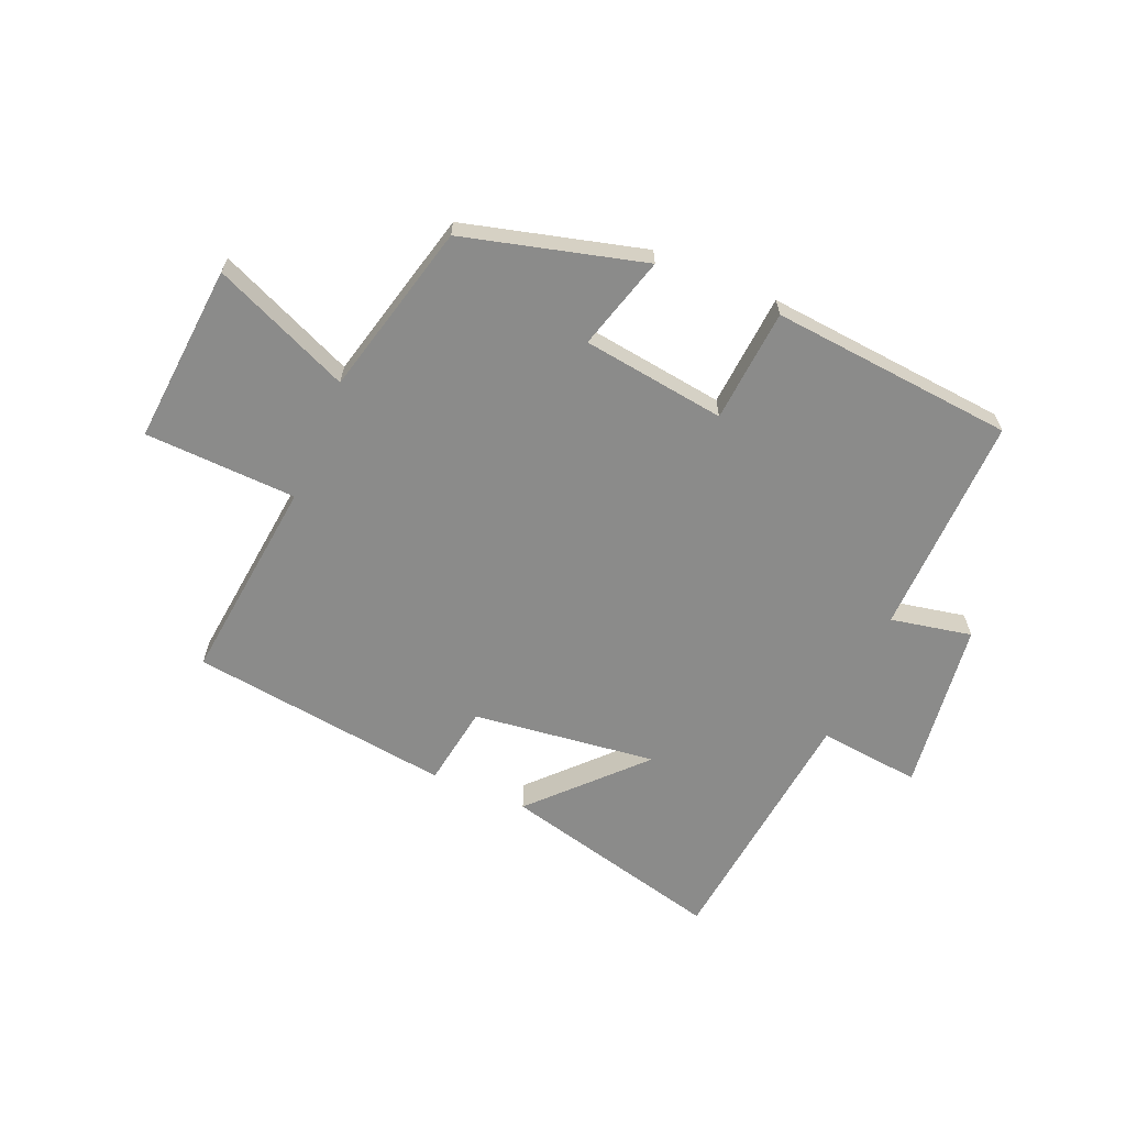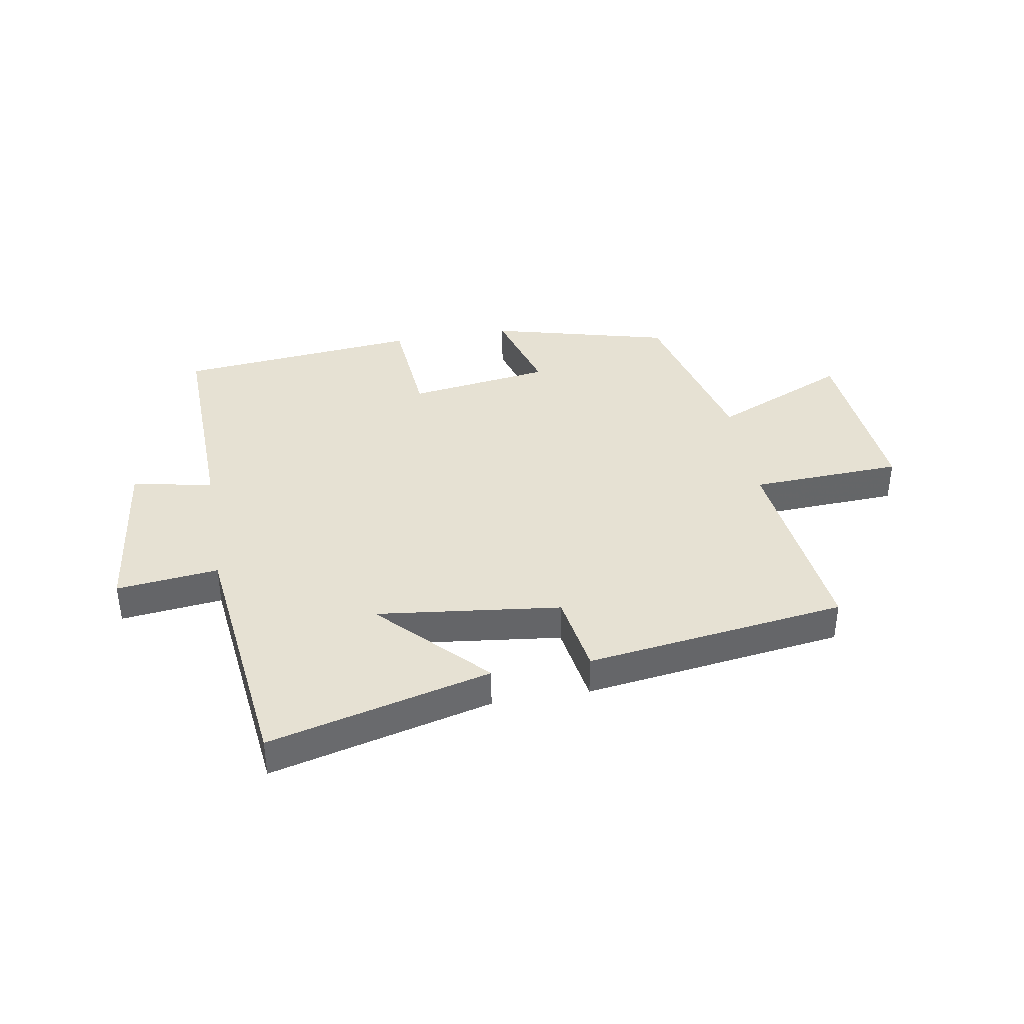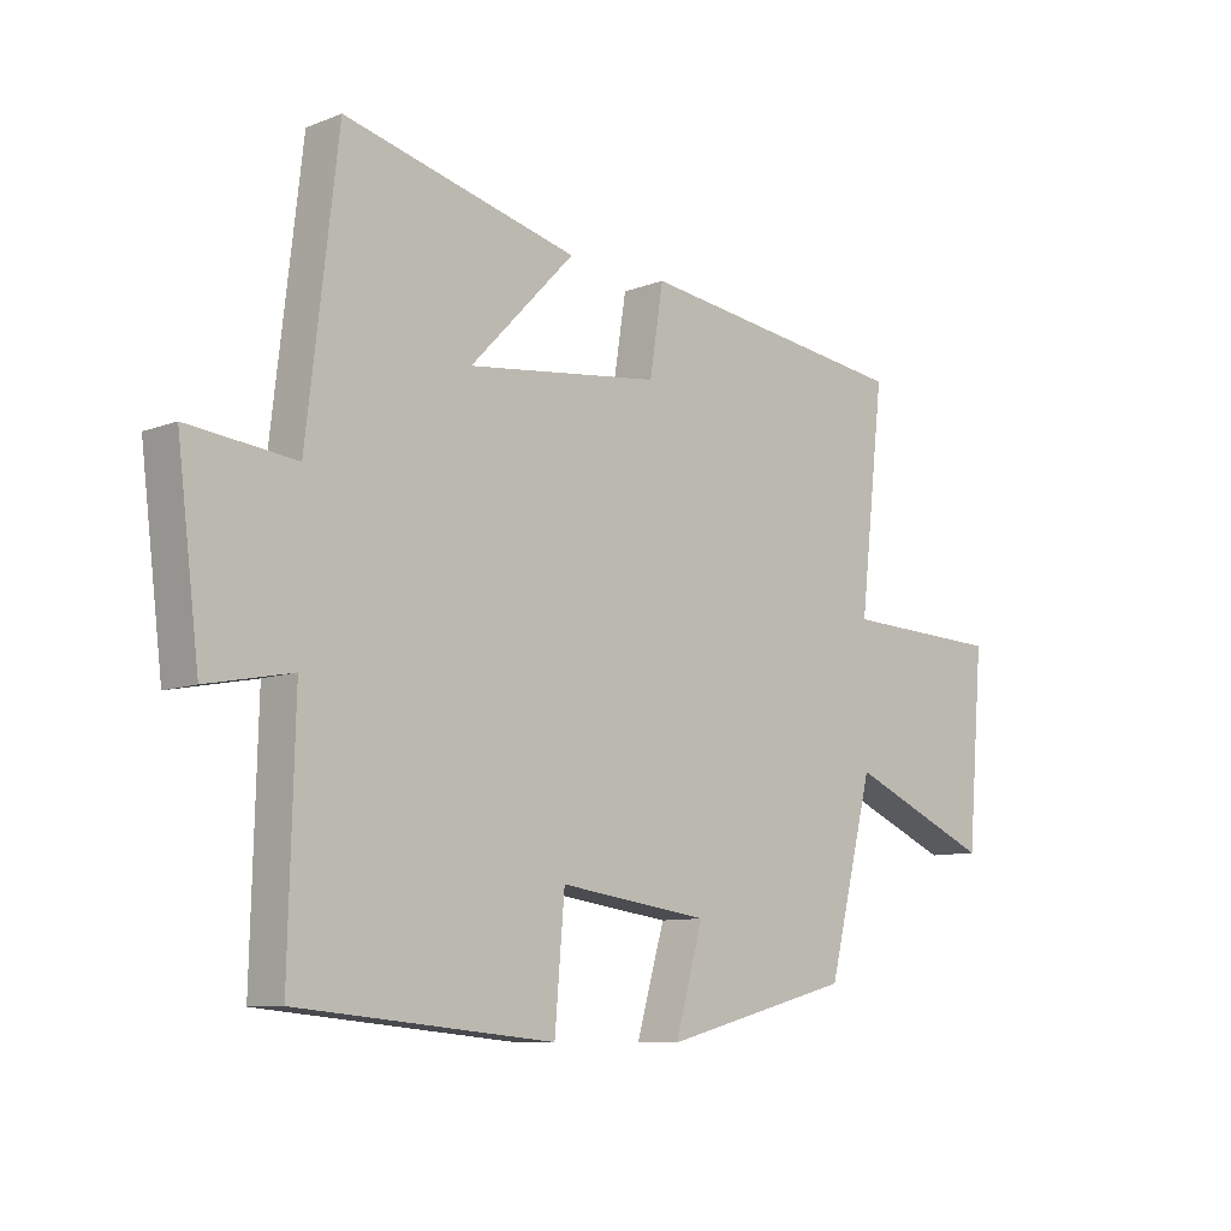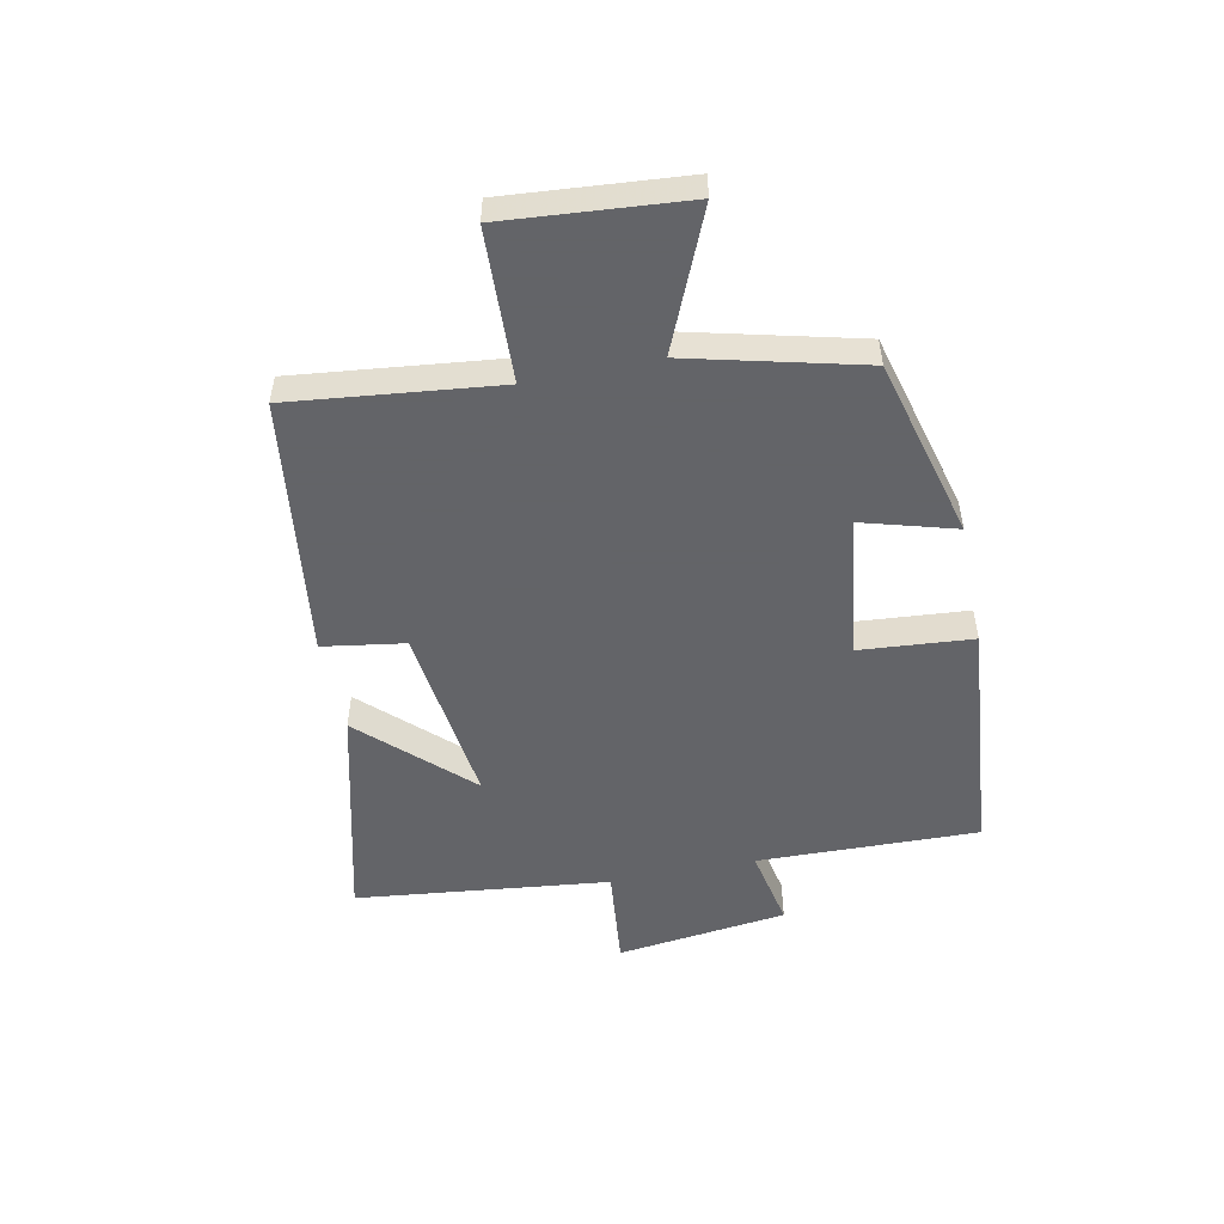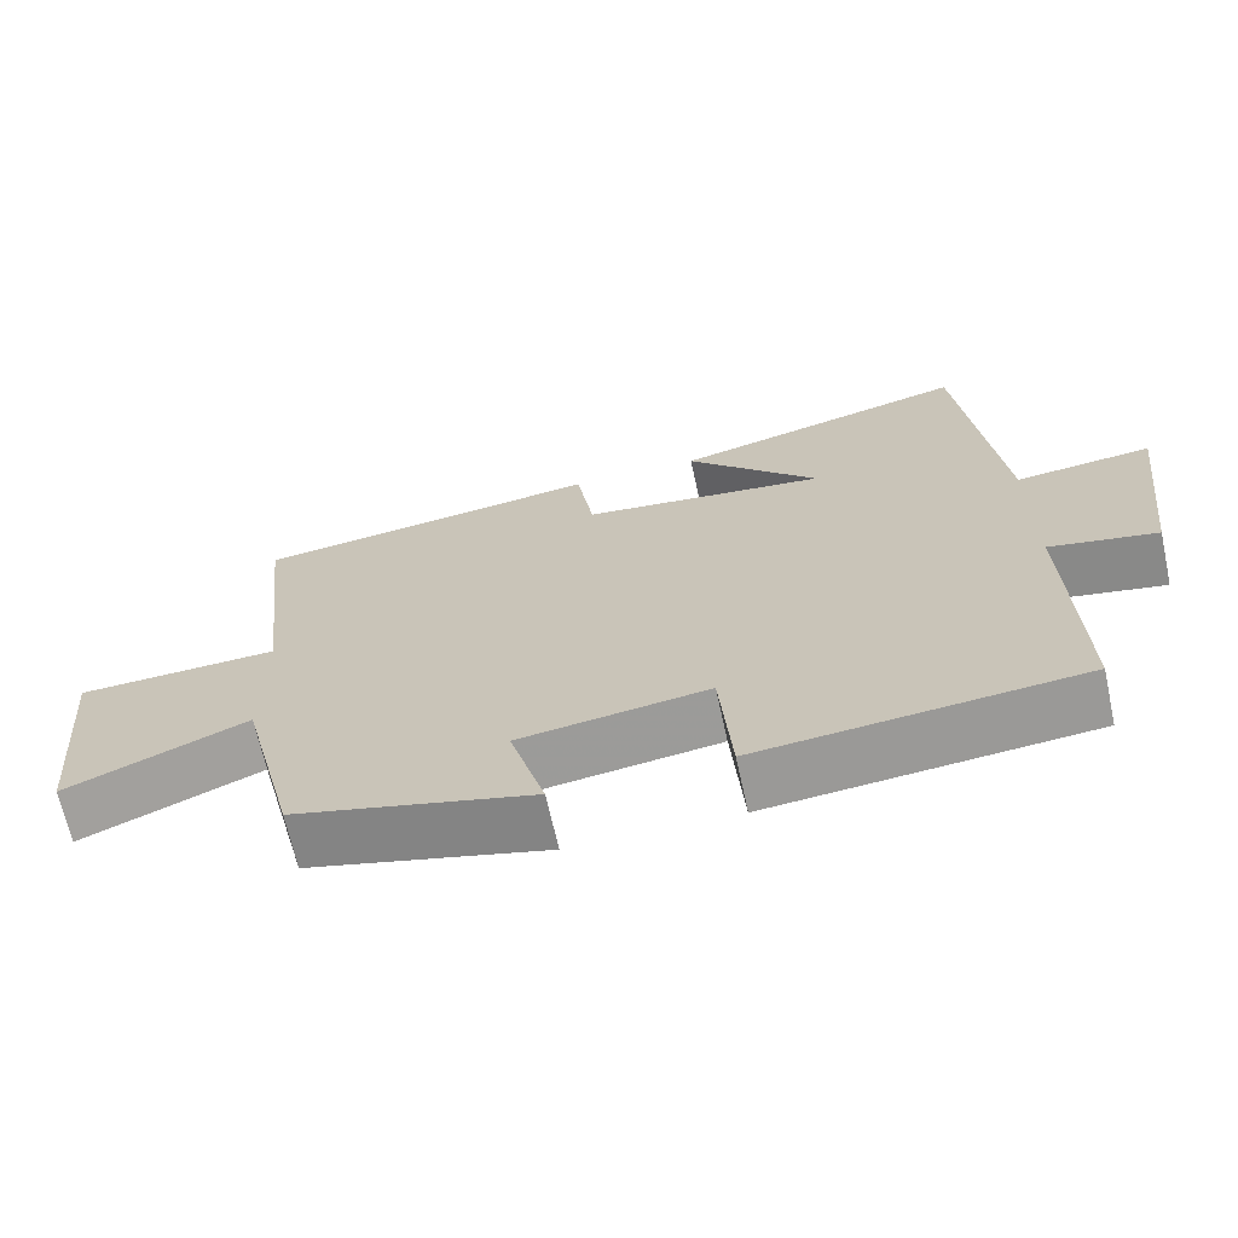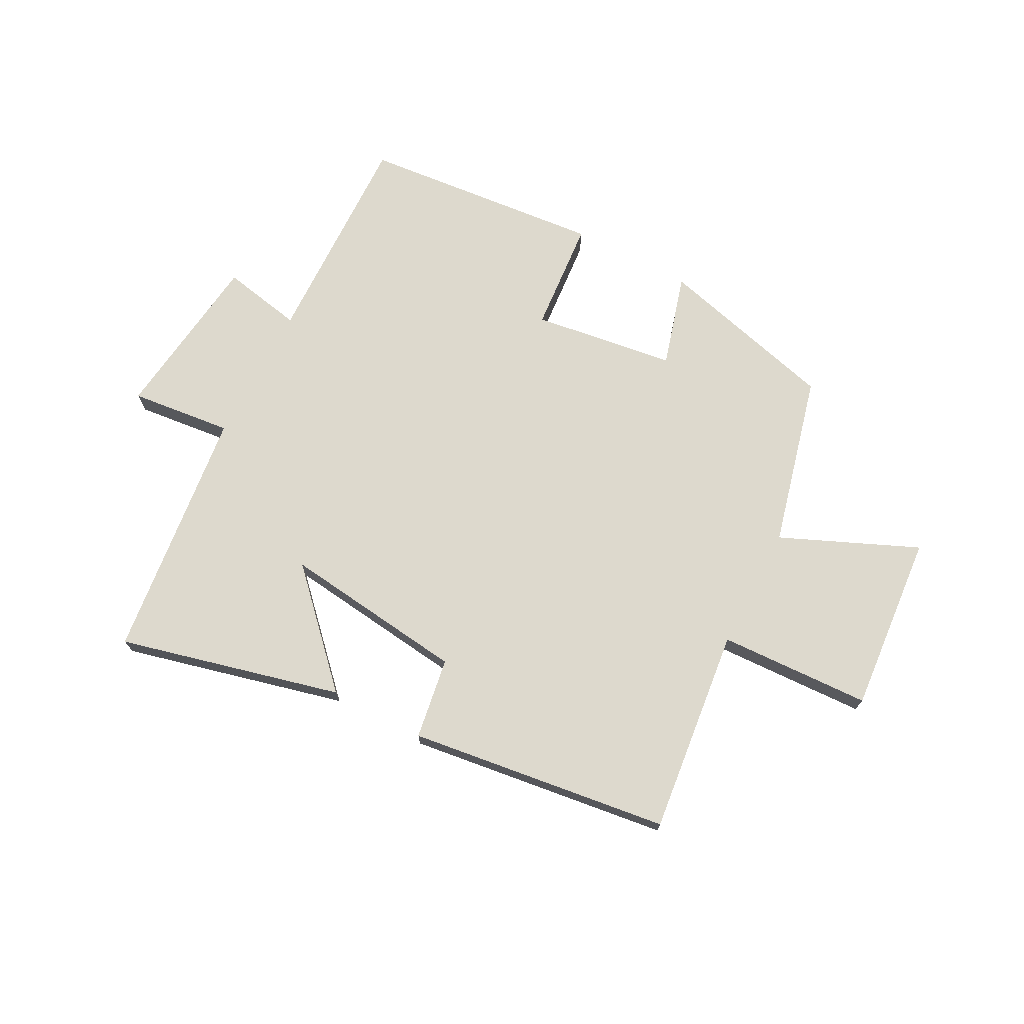
<metadata>
{"format":"obj","ext":"obj","renderer":"f3d","projection":"perspective","resolution":1024,"background":"white","views":[{"elev":-63.7,"azim":157.2,"up":"+Y"},{"elev":38.8,"azim":-9.9,"up":"+Y"},{"elev":-9.2,"azim":-44.5,"up":"+Z"},{"elev":-51.3,"azim":101.7,"up":"+Y"},{"elev":-67.5,"azim":-167.7,"up":"+Z"},{"elev":72.0,"azim":27.8,"up":"+Y"}]}
</metadata>
<code>
v 0.426 0.07 -0.42
v 0.118 0.07 -0.5
v 0.164 0.07 -0.341
v -0.08 0.07 -0.307
v -0.096 0.07 -0.5
v -0.51 0.07 -0.461
v -0.5 0.07 -0.084
v -0.638 0.07 -0.111
v -0.674 0.07 0.181
v -0.5 0.07 0.162
v -0.45 0.07 0.595
v -0.071 0.07 0.5
v -0.241 0.07 0.323
v 0.073 0.07 0.361
v 0.095 0.07 0.5
v 0.54 0.07 0.441
v 0.5 0.07 0.09
v 0.759 0.07 0.079
v 0.733 0.07 -0.227
v 0.5 0.07 -0.126
v 0.426 0 -0.42
v 0.118 0 -0.5
v 0.164 0 -0.341
v -0.08 0 -0.307
v -0.096 0 -0.5
v -0.51 0 -0.461
v -0.5 0 -0.084
v -0.638 0 -0.111
v -0.674 0 0.181
v -0.5 0 0.162
v -0.45 0 0.595
v -0.071 0 0.5
v -0.241 0 0.323
v 0.073 0 0.361
v 0.095 0 0.5
v 0.54 0 0.441
v 0.5 0 0.09
v 0.759 0 0.079
v 0.733 0 -0.227
v 0.5 0 -0.126
f 17 18 19 20
f 17 20 1 2
f 14 15 16 17
f 13 14 17
f 10 11 12 13
f 10 13 17
f 7 8 9 10
f 7 10 17
f 4 5 6 7
f 3 4 7 17
f 2 3 17
f 40 39 38 37
f 22 21 40 37
f 37 36 35 34
f 37 34 33
f 33 32 31 30
f 37 33 30
f 30 29 28 27
f 37 30 27
f 27 26 25 24
f 37 27 24 23
f 37 23 22
f 1 21 22 2
f 2 22 23 3
f 3 23 24 4
f 4 24 25 5
f 5 25 26 6
f 6 26 27 7
f 7 27 28 8
f 8 28 29 9
f 9 29 30 10
f 10 30 31 11
f 11 31 32 12
f 12 32 33 13
f 13 33 34 14
f 14 34 35 15
f 15 35 36 16
f 16 36 37 17
f 17 37 38 18
f 18 38 39 19
f 19 39 40 20
f 20 40 21 1

</code>
